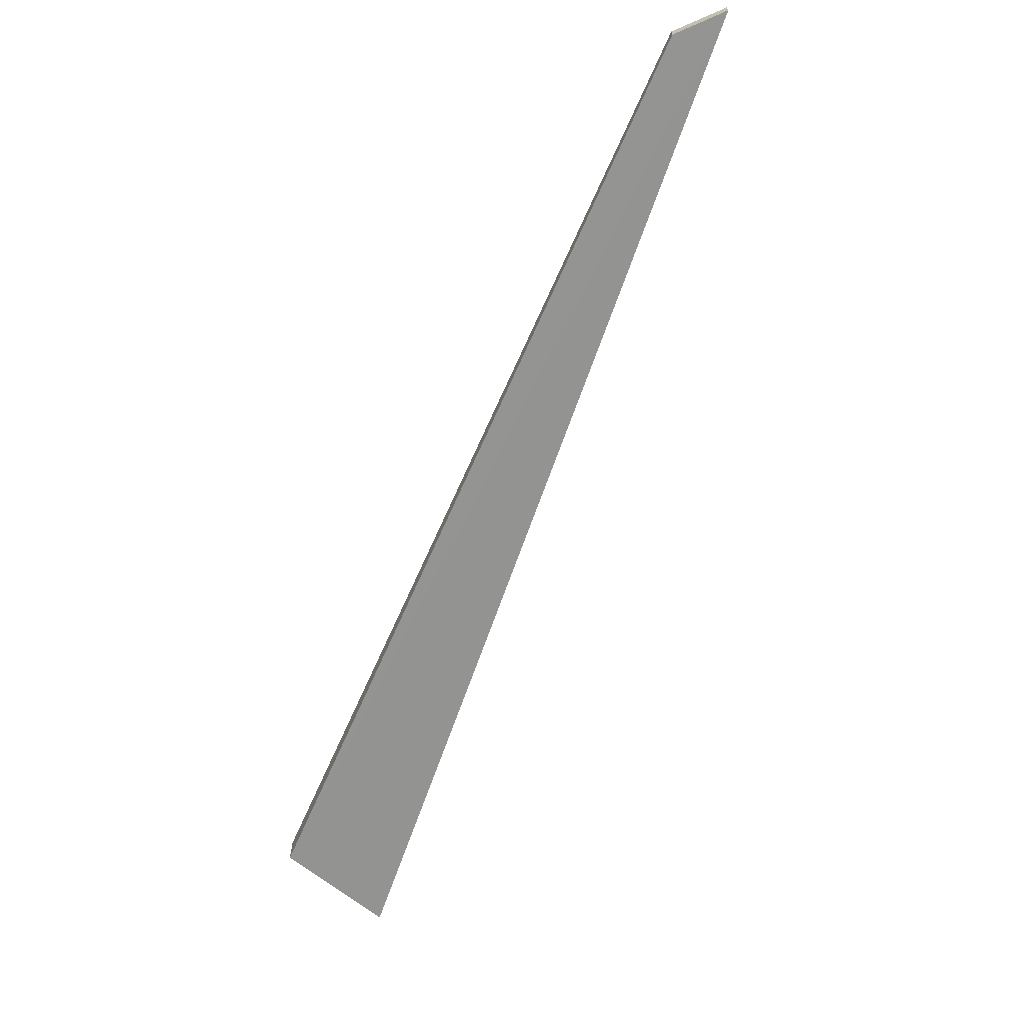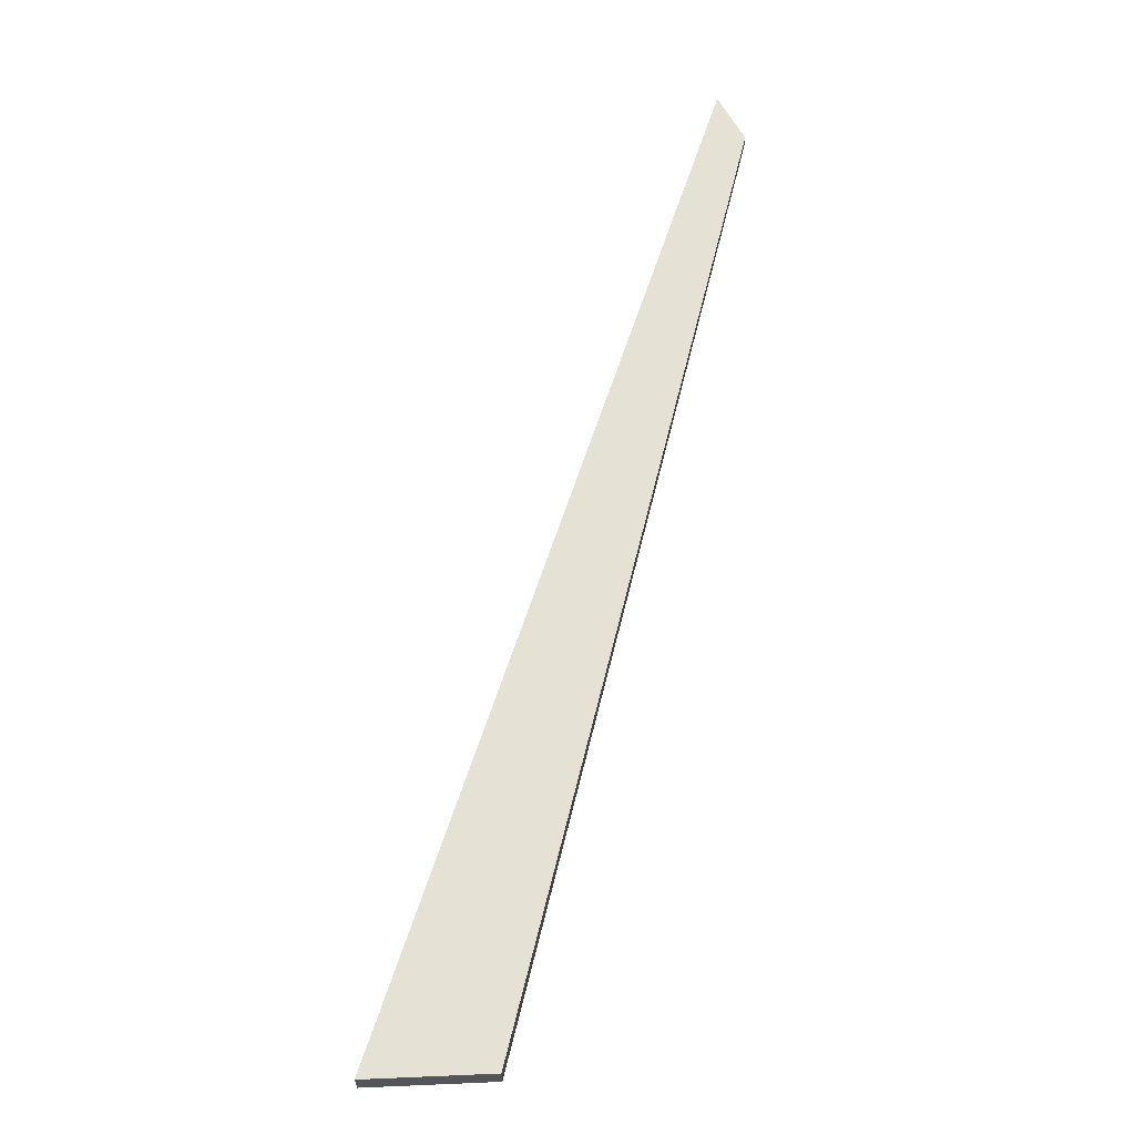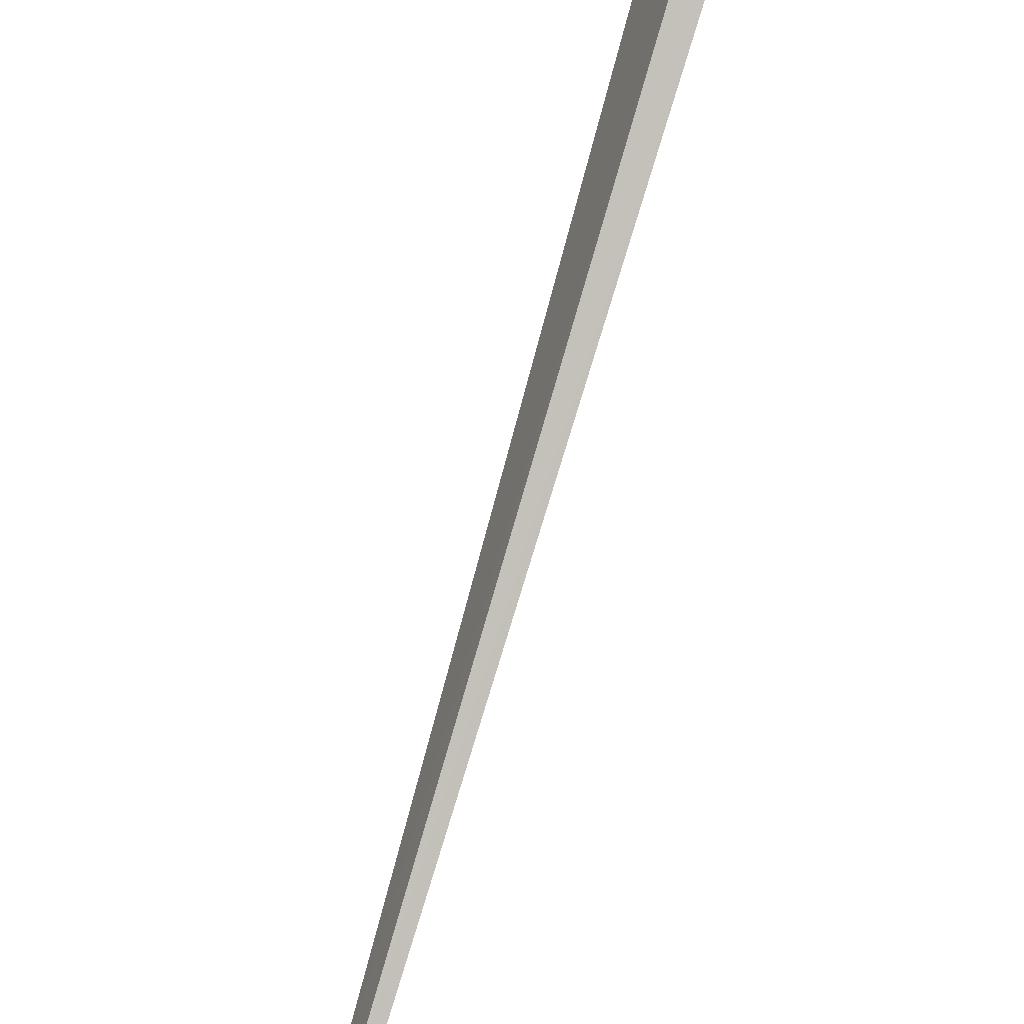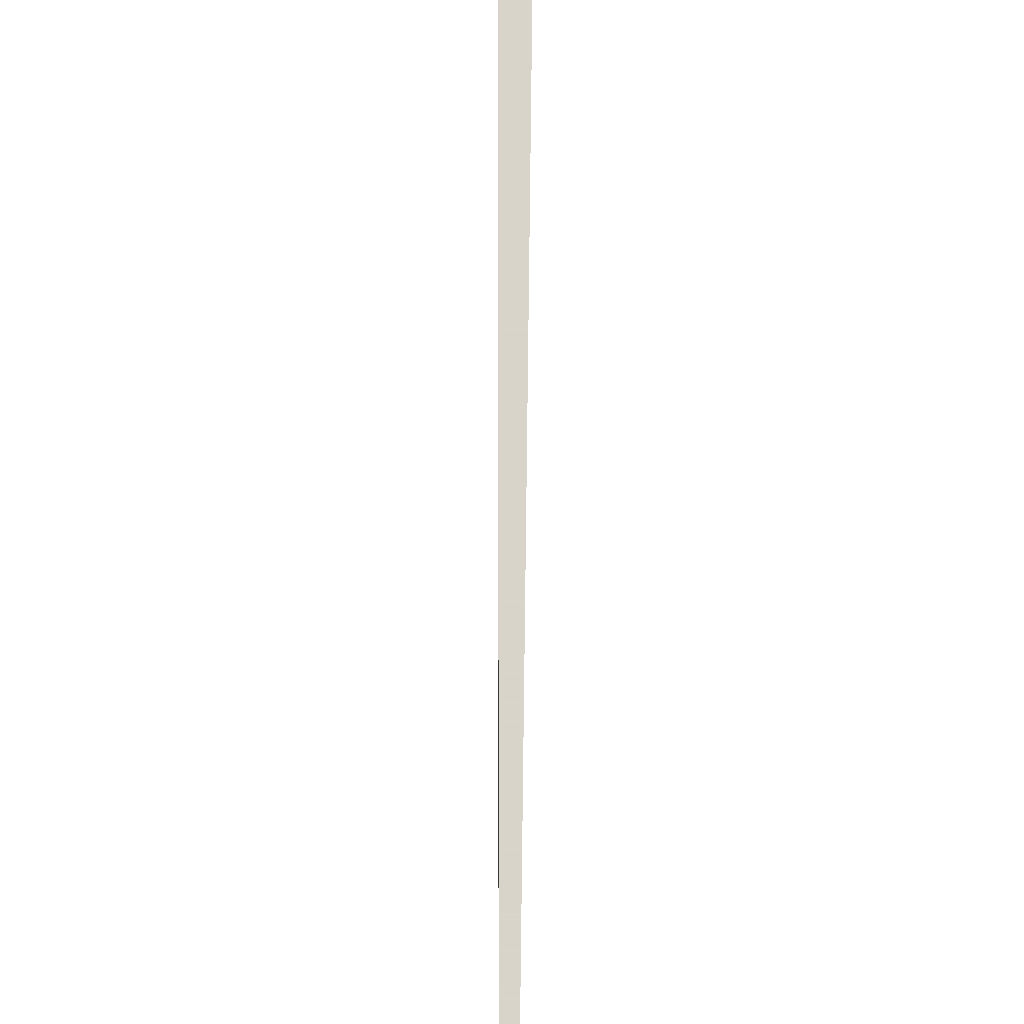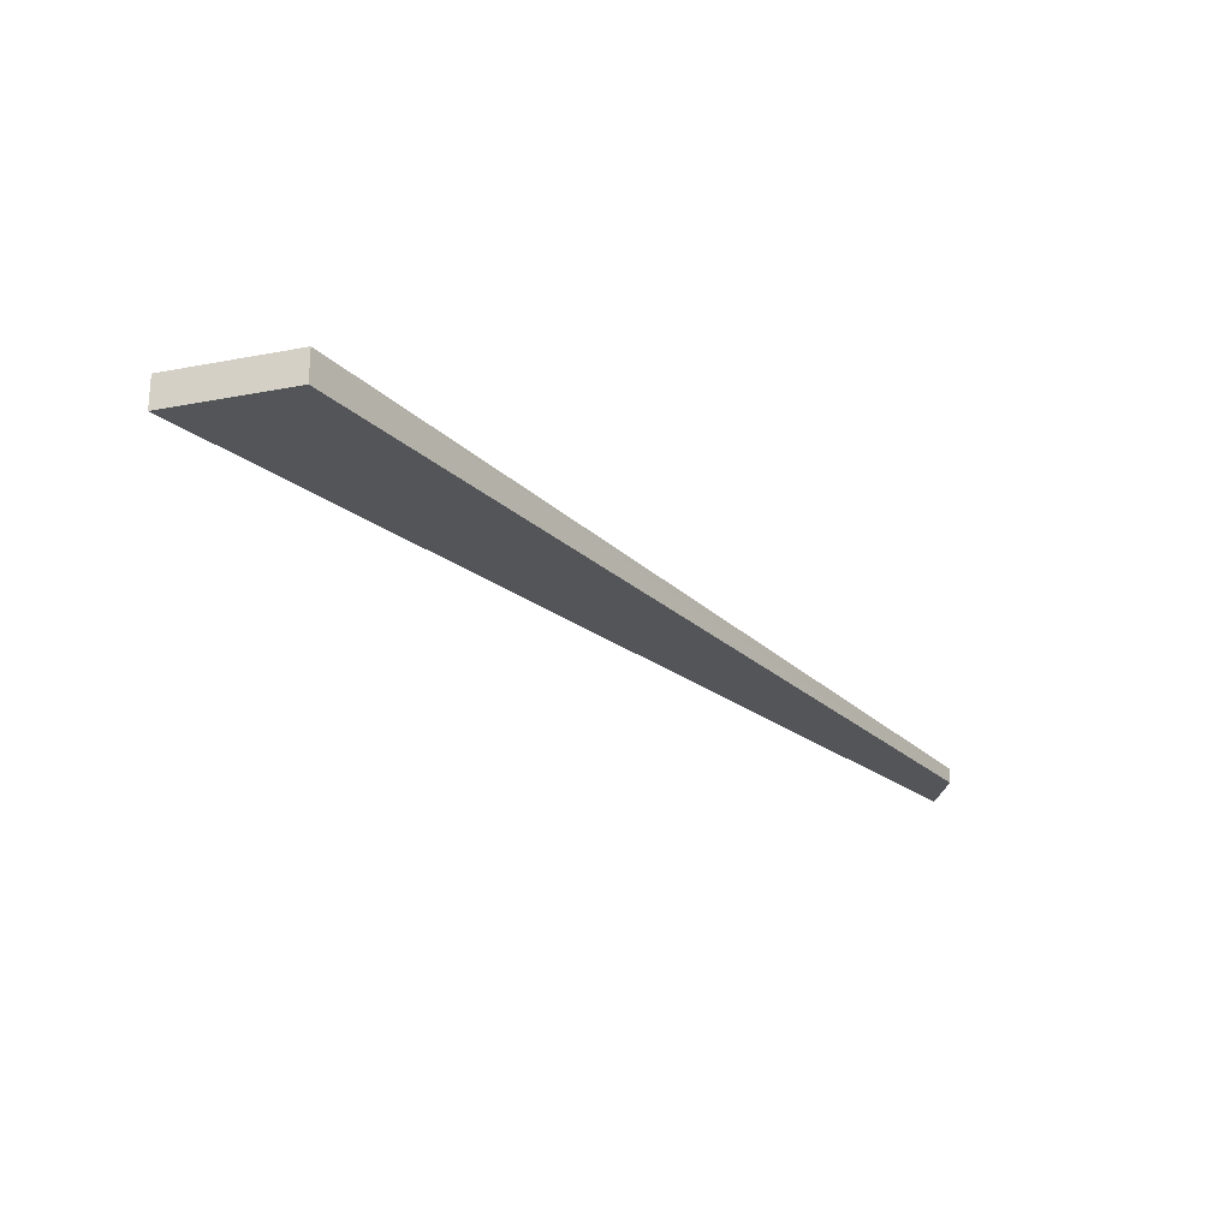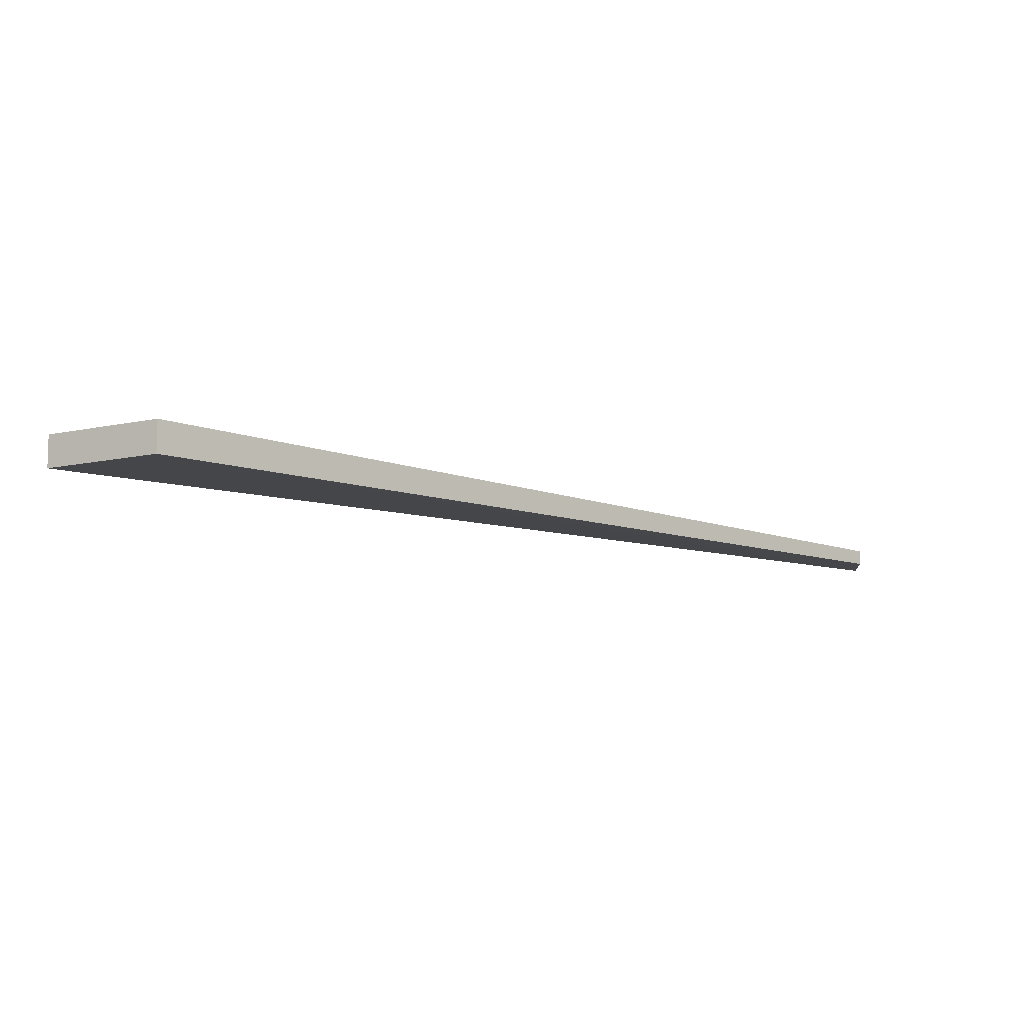
<metadata>
{"format":"obj","ext":"obj","renderer":"f3d","projection":"perspective","resolution":1024,"background":"white","views":[{"elev":-66.3,"azim":23.6,"up":"+Z"},{"elev":64.8,"azim":-118.9,"up":"+Z"},{"elev":-48.8,"azim":-113.2,"up":"+Y"},{"elev":-62.5,"azim":-90.4,"up":"+Y"},{"elev":-24.3,"azim":-98.8,"up":"+Z"},{"elev":-10.1,"azim":-86.2,"up":"+Z"}]}
</metadata>
<code>
o 8047
v 2252 1881 17.23
v 2252 1881 17.24
v 2252 1881 17.23
v 2252 1881 17.24
v 2252 1881 17.23
v 2252 1881 17.23
v 2252 1881 17.24
v 2252 1881 17.23
v 2252 1881 17.23
v 2252 1881 17.24
v 2252 1881 17.23
v 2252 1881 17.23
v 2252 1881 17.23
v 2252 1881 17.23
v 2252 1881 17.23
v 2252 1881 17.23
v 2252 1881 17.23
v 2252 1881 17.23
v 2252 1881 17.24
v 2252 1881 17.23
v 2252 1881 17.24
v 2252 1881 17.24
v 2252 1881 17.23
v 2252 1881 17.23
v 2252 1881 17.23
v 2252 1881 17.23
f 1 2 3
f 2 4 5
f 6 5 7
f 8 9 6
f 10 5 11
f 12 10 13
f 14 11 15
f 16 17 14
f 18 19 20
f 20 21 22
f 20 23 24
f 25 26 23

</code>
